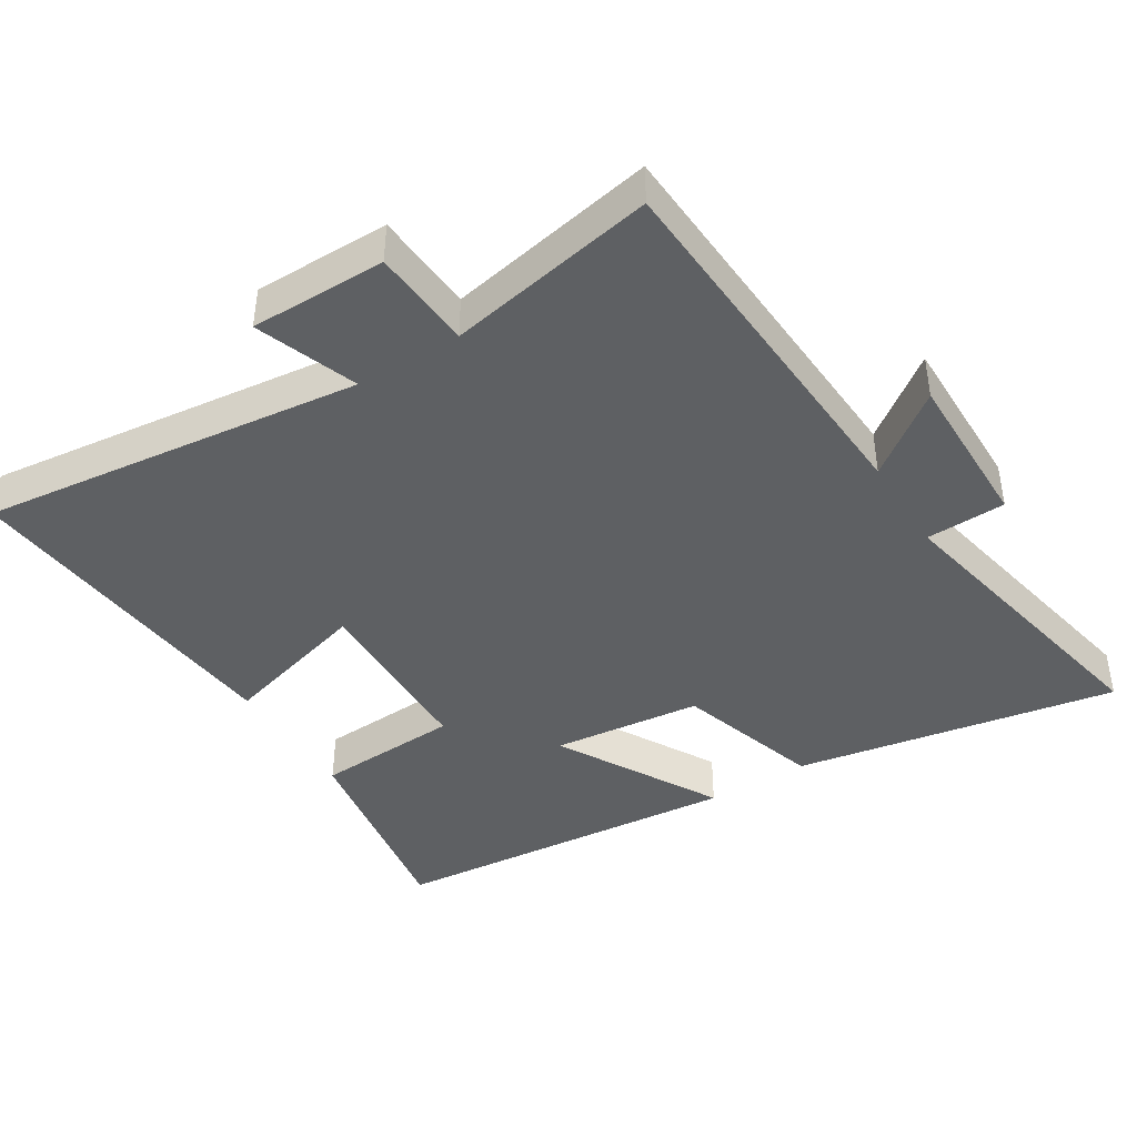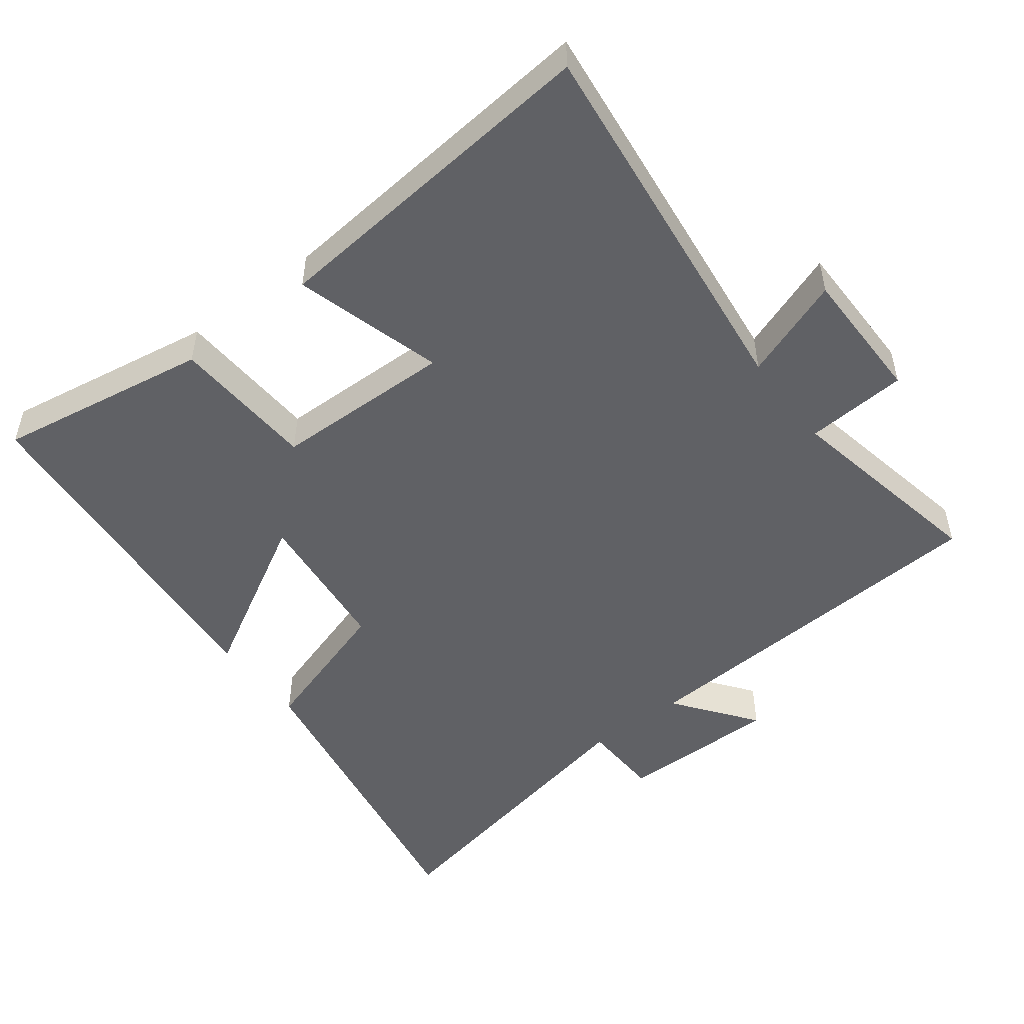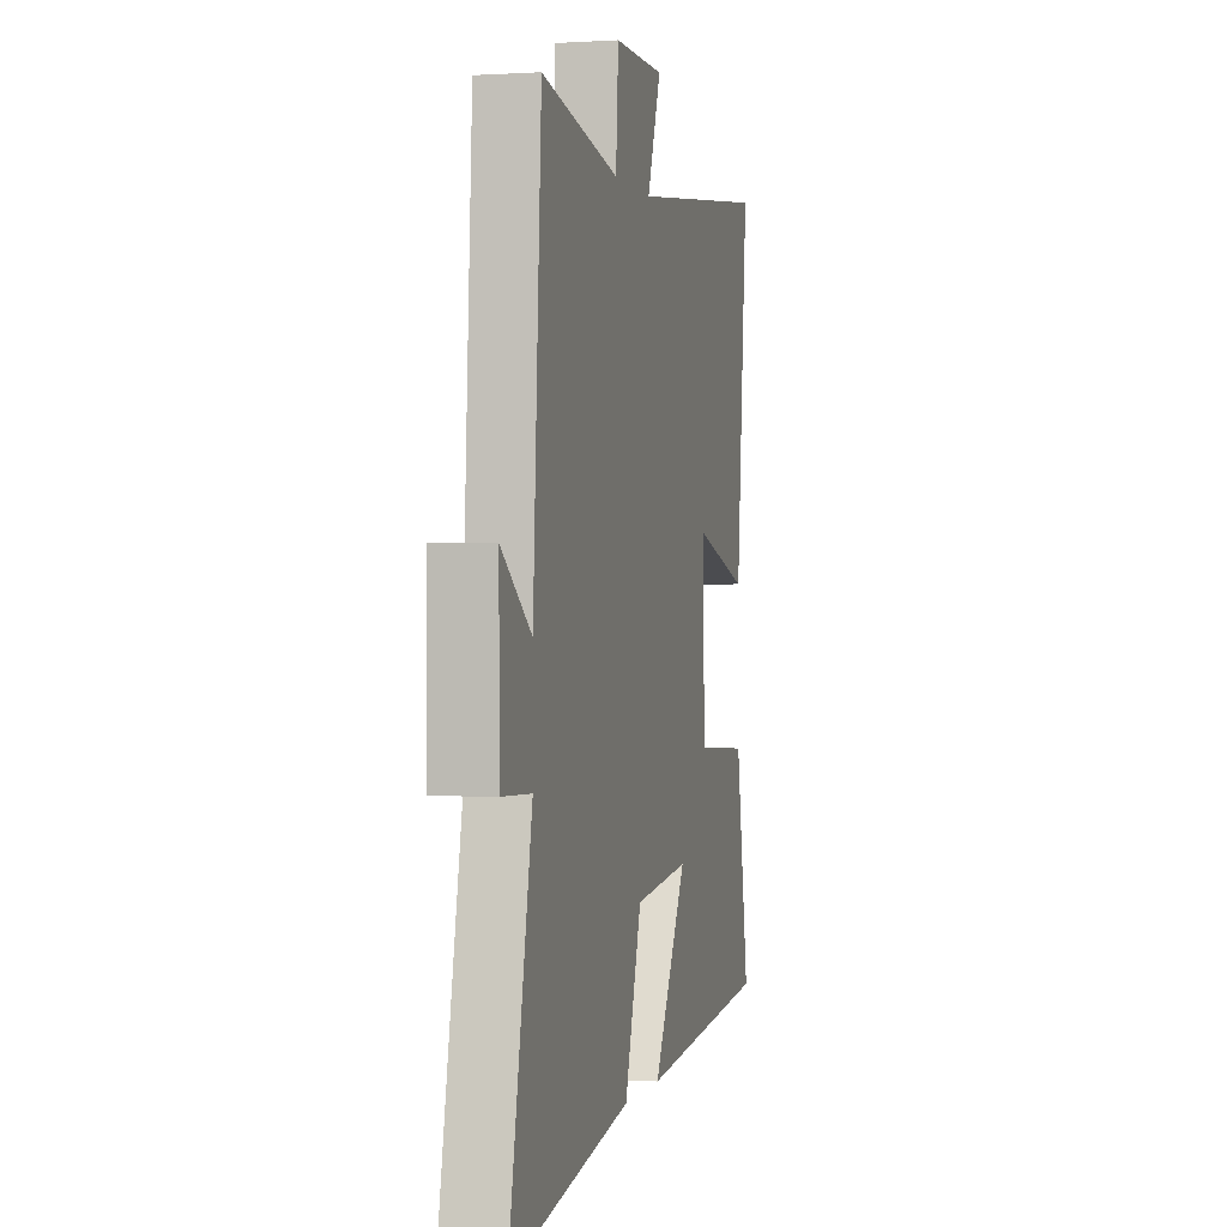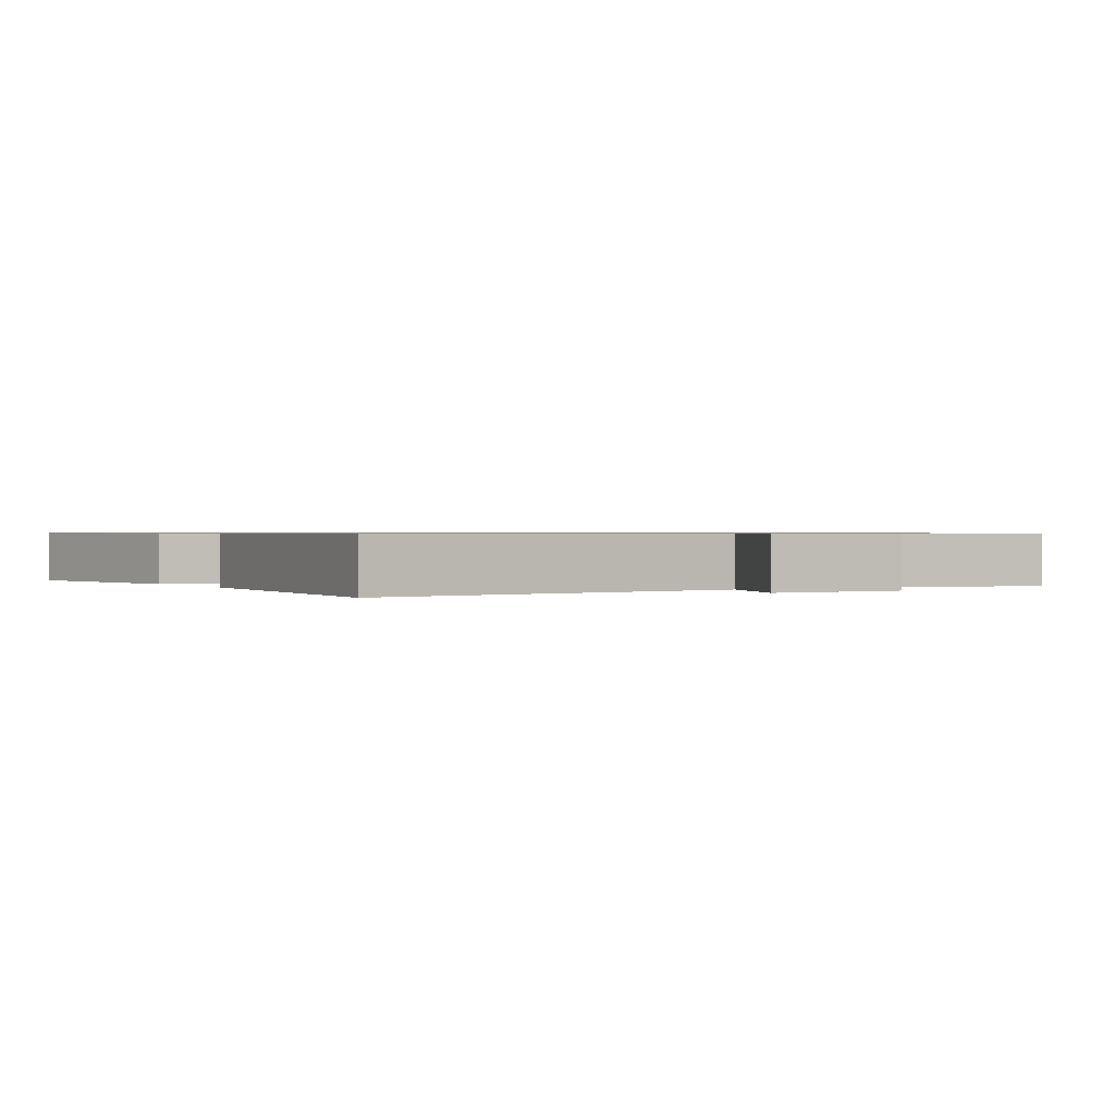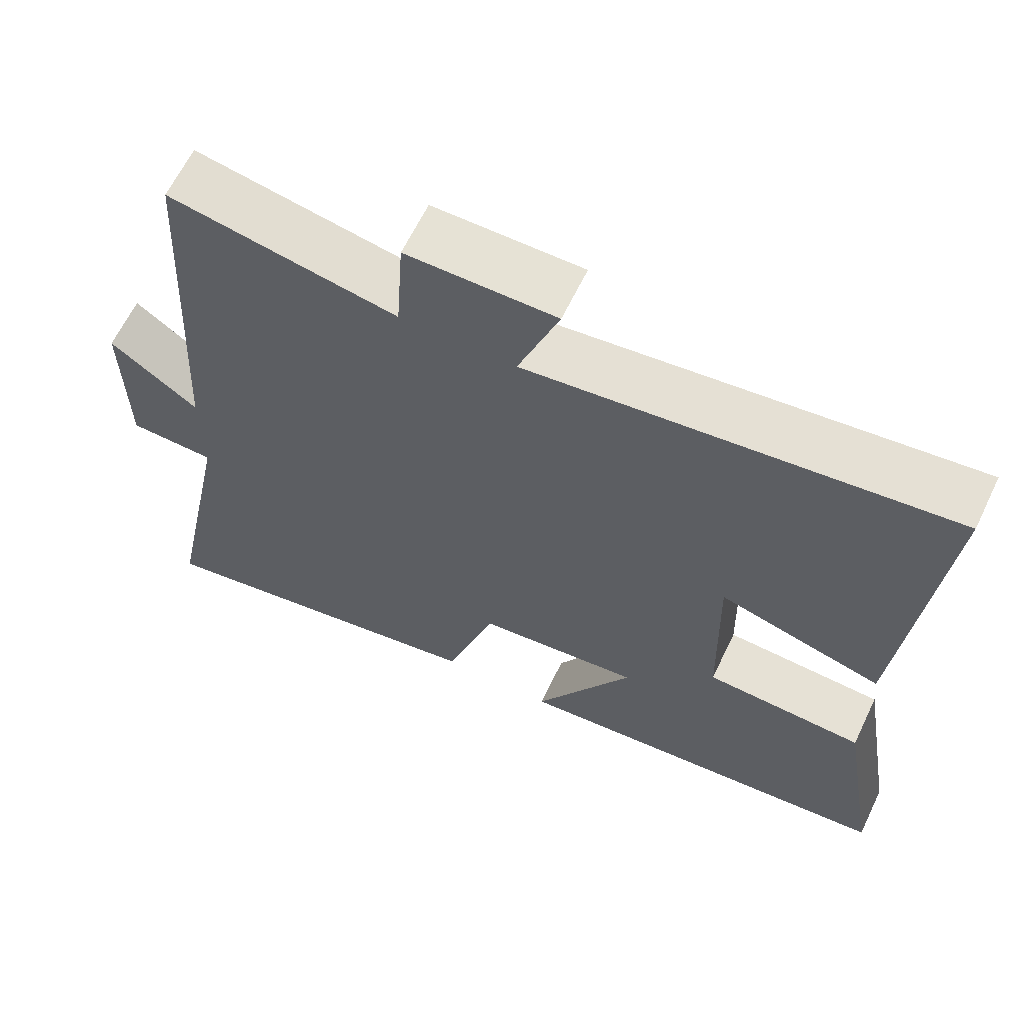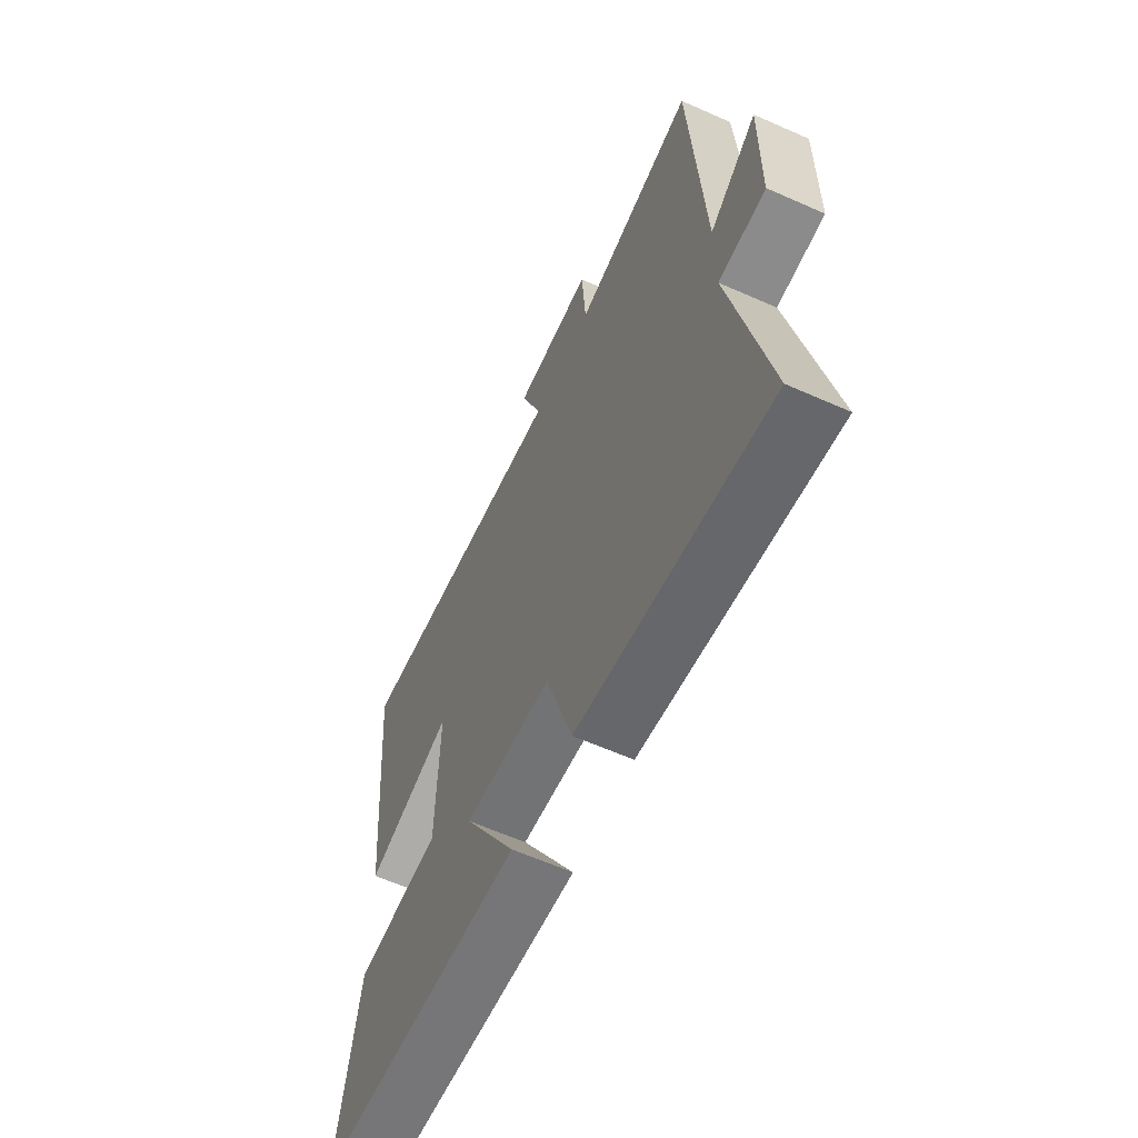
<metadata>
{"format":"obj","ext":"obj","renderer":"f3d","projection":"perspective","resolution":1024,"background":"white","views":[{"elev":-42.4,"azim":31.9,"up":"+Y"},{"elev":-50.2,"azim":-52.5,"up":"+Y"},{"elev":0.1,"azim":103.8,"up":"+Z"},{"elev":0.7,"azim":-31.1,"up":"+Y"},{"elev":63.9,"azim":-154.3,"up":"+Z"},{"elev":-61.9,"azim":65.7,"up":"+Z"}]}
</metadata>
<code>
v 0.589 0.07 -0.584
v 0.118 0.07 -0.5
v 0.052 0.07 -0.288
v -0.166 0.07 -0.264
v -0.034 0.07 -0.5
v -0.552 0.07 -0.453
v -0.5 0.07 -0.143
v -0.289 0.07 -0.132
v -0.283 0.07 0.13
v -0.5 0.07 0.069
v -0.546 0.07 0.567
v 0.01 0.07 0.5
v -0.044 0.07 0.648
v 0.154 0.07 0.648
v 0.164 0.07 0.5
v 0.468 0.07 0.558
v 0.5 0.07 0.01
v 0.618 0.07 0.098
v 0.616 0.07 -0.136
v 0.5 0.07 -0.14
v 0.589 0 -0.584
v 0.118 0 -0.5
v 0.052 0 -0.288
v -0.166 0 -0.264
v -0.034 0 -0.5
v -0.552 0 -0.453
v -0.5 0 -0.143
v -0.289 0 -0.132
v -0.283 0 0.13
v -0.5 0 0.069
v -0.546 0 0.567
v 0.01 0 0.5
v -0.044 0 0.648
v 0.154 0 0.648
v 0.164 0 0.5
v 0.468 0 0.558
v 0.5 0 0.01
v 0.618 0 0.098
v 0.616 0 -0.136
v 0.5 0 -0.14
f 17 18 19 20
f 15 16 17 20
f 1 2 3
f 20 1 3
f 15 20 3
f 12 13 14 15
f 12 15 3 4
f 9 10 11 12
f 8 9 12 4
f 6 7 8
f 5 6 8
f 4 5 8
f 40 39 38 37
f 40 37 36 35
f 23 22 21
f 23 21 40
f 23 40 35
f 35 34 33 32
f 24 23 35 32
f 32 31 30 29
f 24 32 29 28
f 28 27 26
f 28 26 25
f 28 25 24
f 1 21 22 2
f 2 22 23 3
f 3 23 24 4
f 4 24 25 5
f 5 25 26 6
f 6 26 27 7
f 7 27 28 8
f 8 28 29 9
f 9 29 30 10
f 10 30 31 11
f 11 31 32 12
f 12 32 33 13
f 13 33 34 14
f 14 34 35 15
f 15 35 36 16
f 16 36 37 17
f 17 37 38 18
f 18 38 39 19
f 19 39 40 20
f 20 40 21 1

</code>
